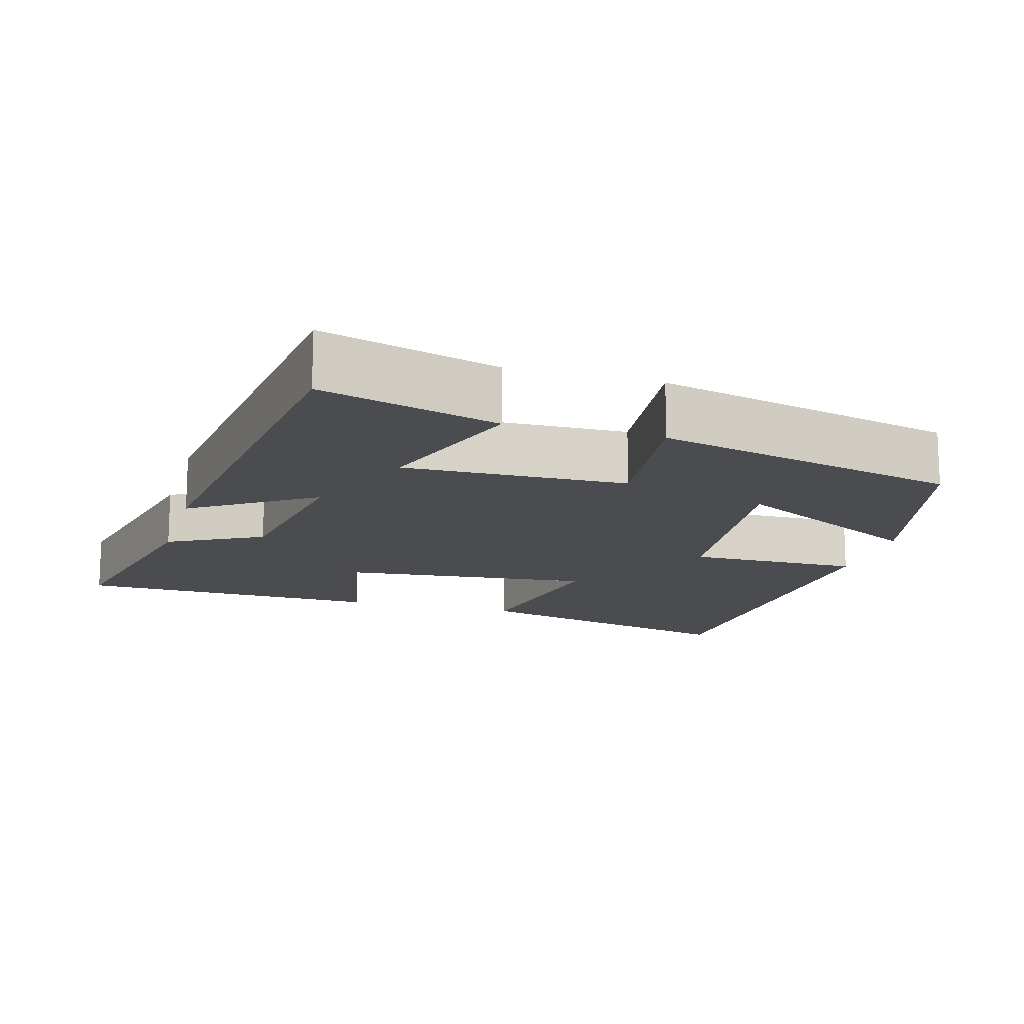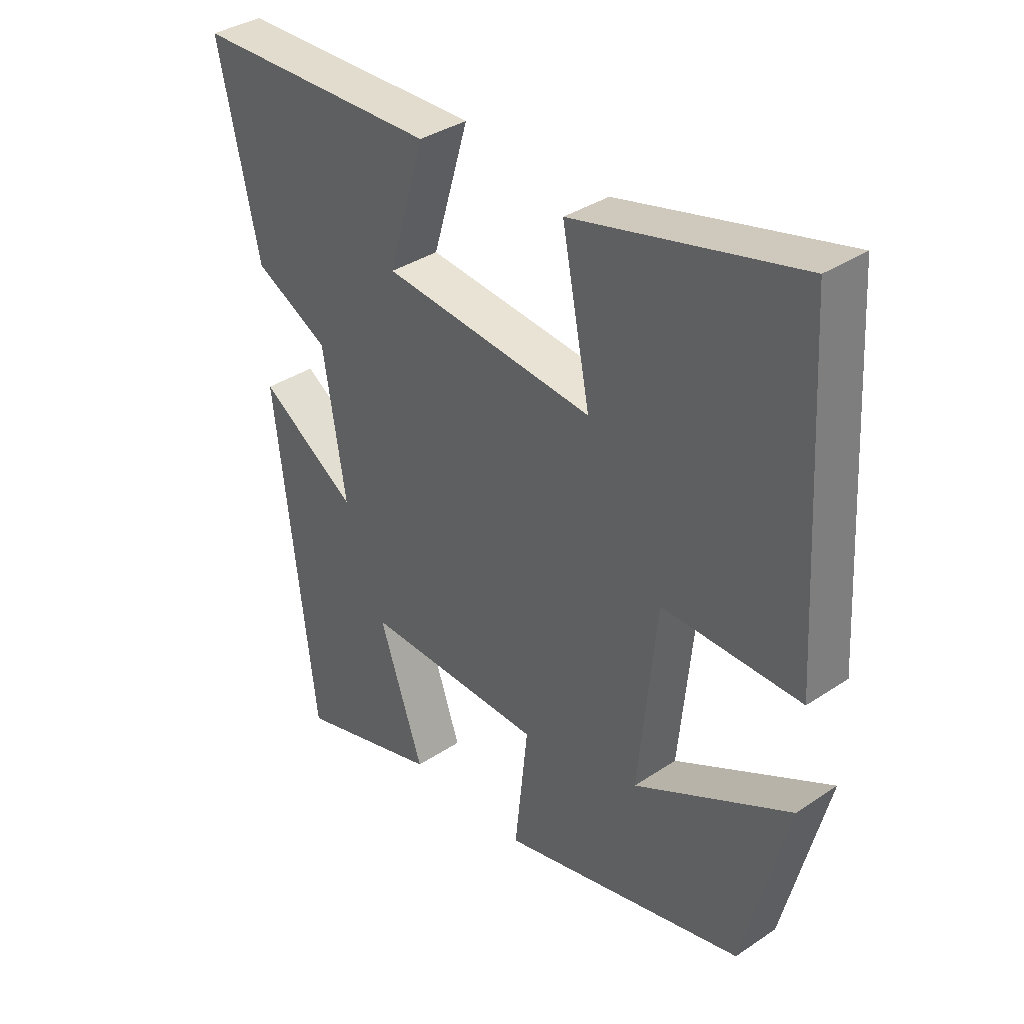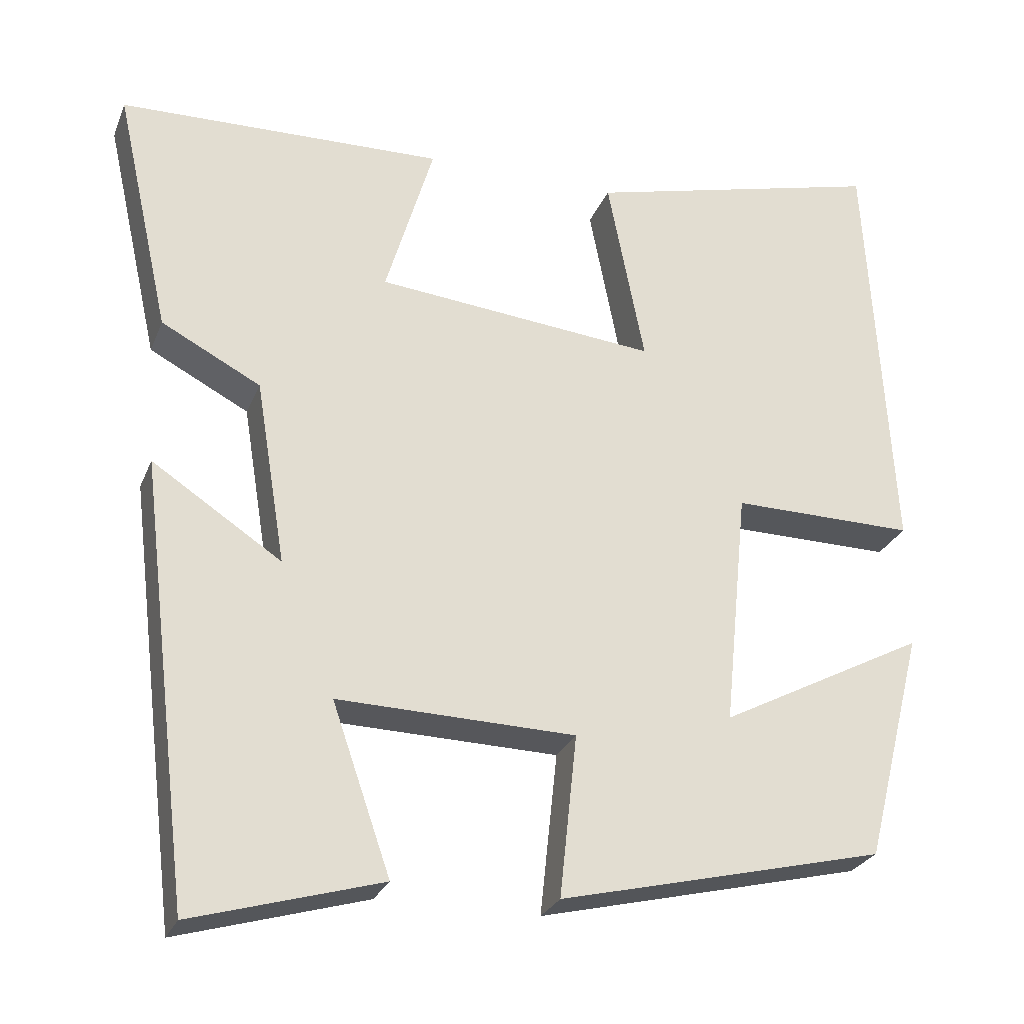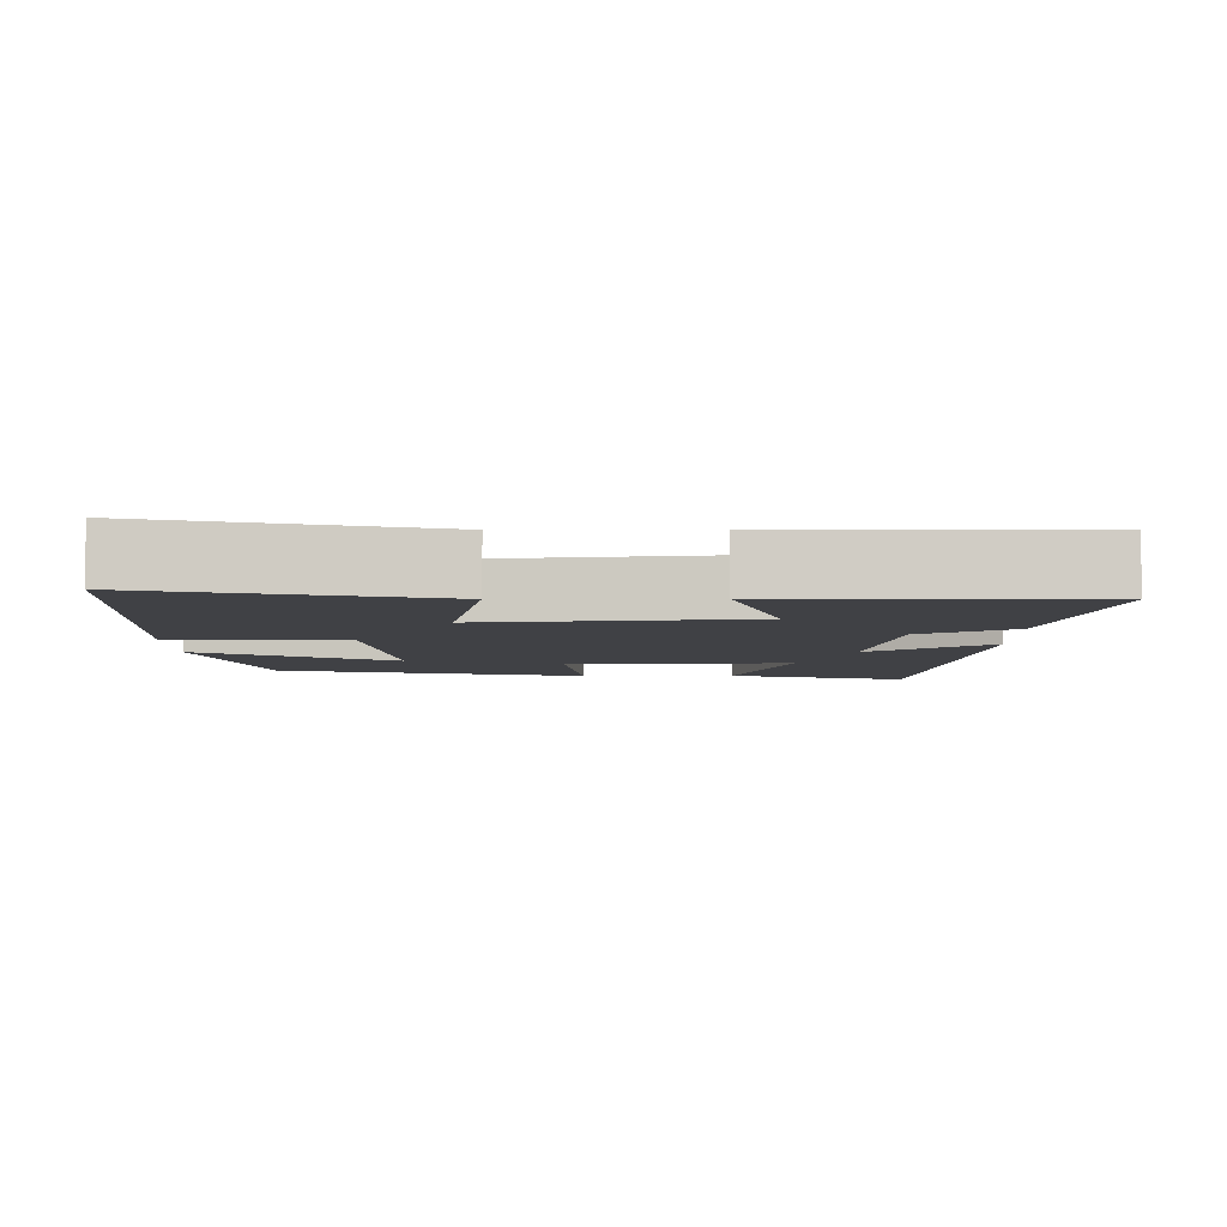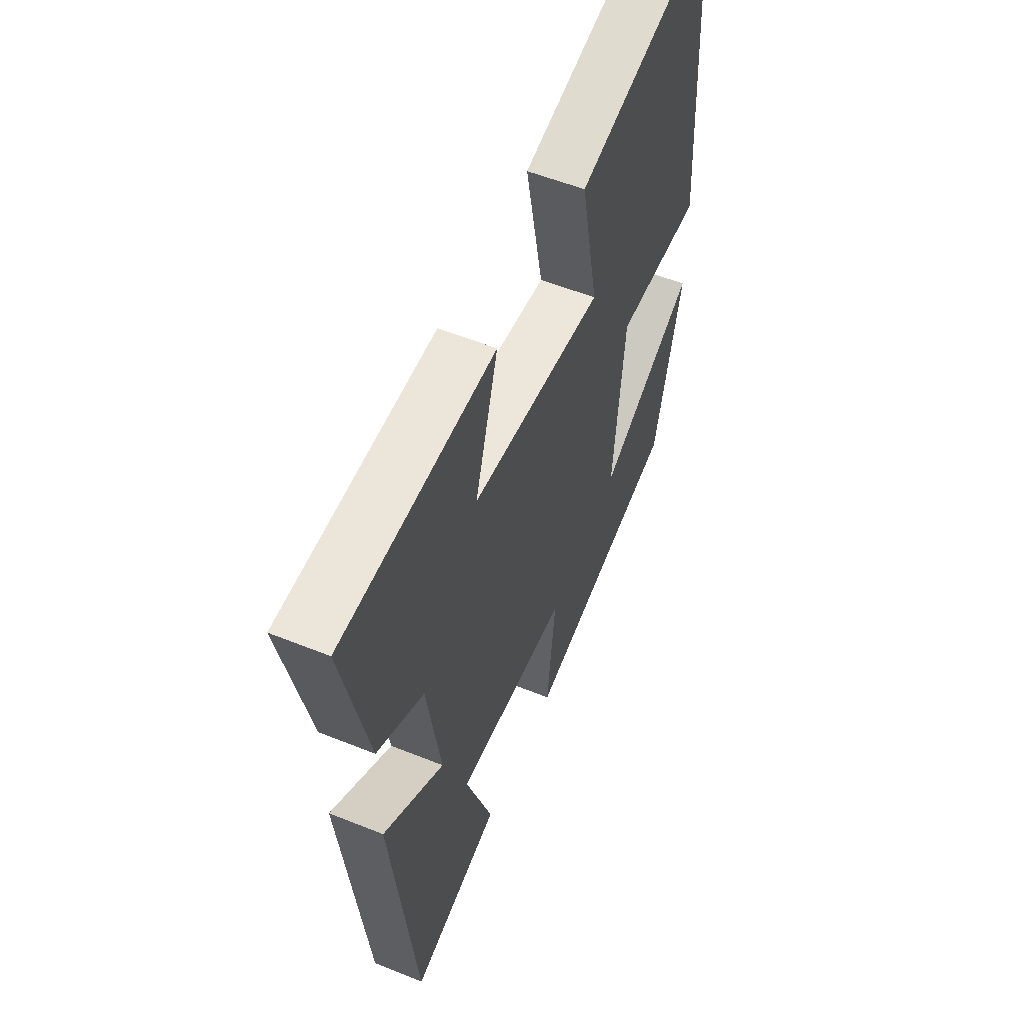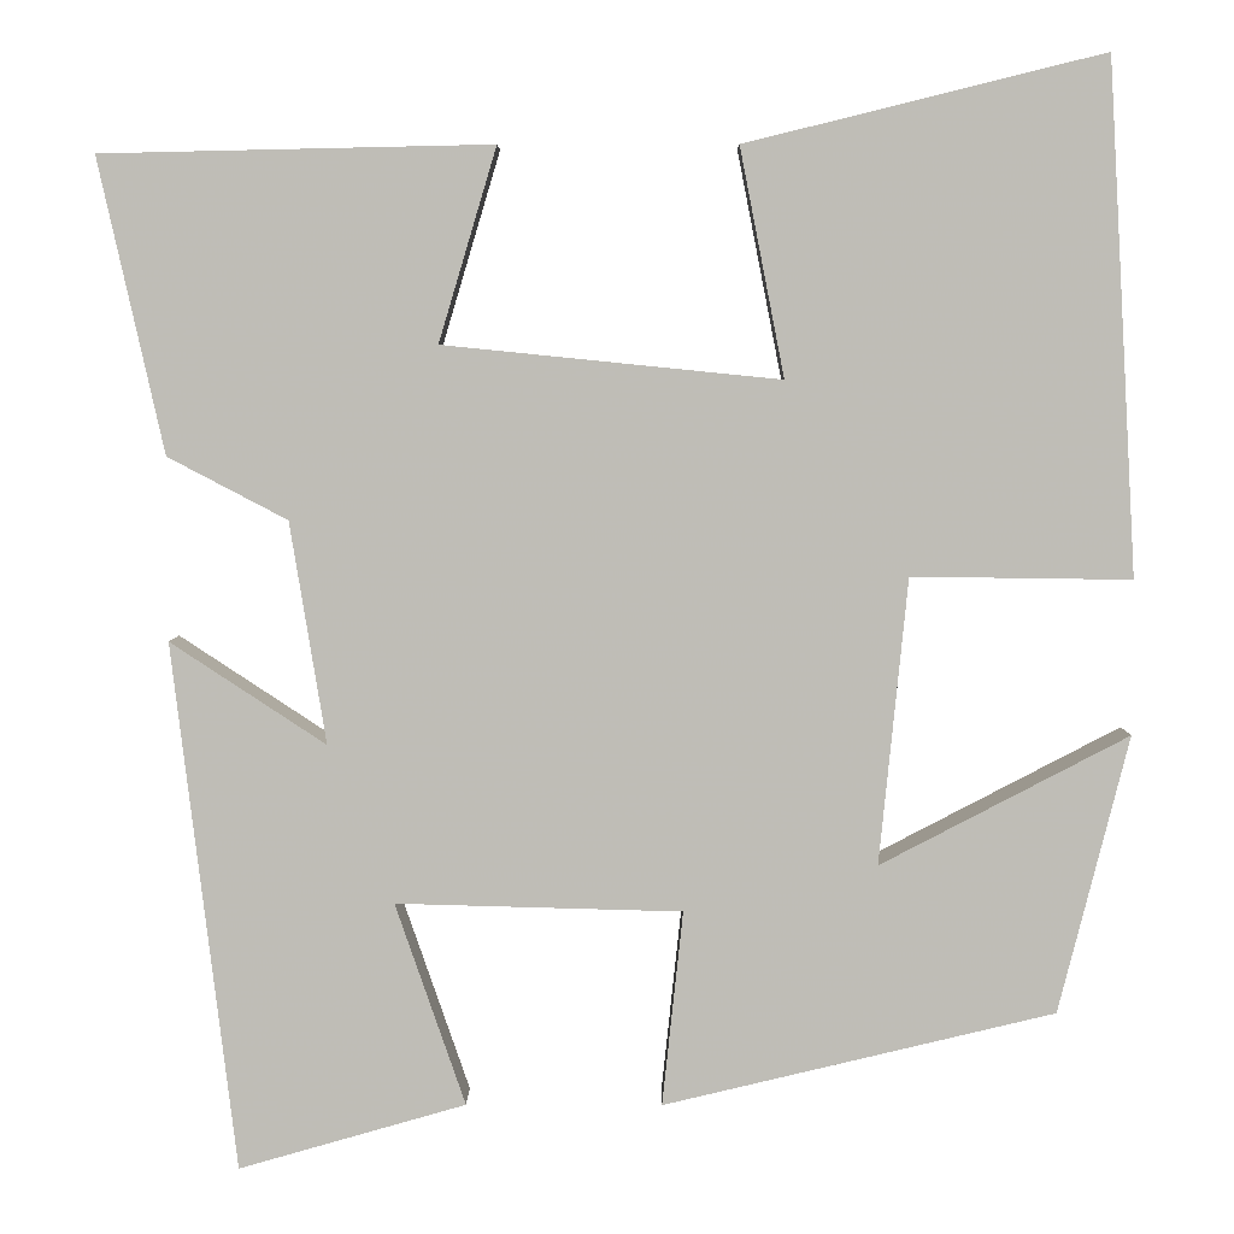
<metadata>
{"format":"obj","ext":"obj","renderer":"f3d","projection":"perspective","resolution":1024,"background":"white","views":[{"elev":-14.9,"azim":164.1,"up":"+Y"},{"elev":35.9,"azim":-131.3,"up":"+Z"},{"elev":-26.6,"azim":161.3,"up":"+Z"},{"elev":-5.8,"azim":0.7,"up":"+Y"},{"elev":55.2,"azim":113.1,"up":"+Z"},{"elev":4.8,"azim":-179.5,"up":"+Z"}]}
</metadata>
<code>
v 0.569 0.07 0.491
v 0.5 0.07 0.181
v 0.374 0.07 0.115
v 0.336 0.07 -0.119
v 0.5 0.07 -0.011
v 0.433 0.07 -0.569
v 0.193 0.07 -0.5
v 0.267 0.07 -0.286
v -0.035 0.07 -0.294
v -0.013 0.07 -0.5
v -0.426 0.07 -0.401
v -0.5 0.07 -0.108
v -0.238 0.07 -0.245
v -0.268 0.07 0.057
v -0.5 0.07 0.054
v -0.469 0.07 0.593
v -0.091 0.07 0.5
v -0.138 0.07 0.26
v 0.218 0.07 0.296
v 0.157 0.07 0.5
v 0.569 0 0.491
v 0.5 0 0.181
v 0.374 0 0.115
v 0.336 0 -0.119
v 0.5 0 -0.011
v 0.433 0 -0.569
v 0.193 0 -0.5
v 0.267 0 -0.286
v -0.035 0 -0.294
v -0.013 0 -0.5
v -0.426 0 -0.401
v -0.5 0 -0.108
v -0.238 0 -0.245
v -0.268 0 0.057
v -0.5 0 0.054
v -0.469 0 0.593
v -0.091 0 0.5
v -0.138 0 0.26
v 0.218 0 0.296
v 0.157 0 0.5
f 19 20 1 2
f 18 19 2 3
f 15 16 17 18
f 14 15 18 3
f 13 14 3 4
f 10 11 12 13
f 9 10 13
f 8 9 13 4
f 6 7 8
f 4 5 6 8
f 22 21 40 39
f 23 22 39 38
f 38 37 36 35
f 23 38 35 34
f 24 23 34 33
f 33 32 31 30
f 33 30 29
f 24 33 29 28
f 28 27 26
f 28 26 25 24
f 1 21 22 2
f 2 22 23 3
f 3 23 24 4
f 4 24 25 5
f 5 25 26 6
f 6 26 27 7
f 7 27 28 8
f 8 28 29 9
f 9 29 30 10
f 10 30 31 11
f 11 31 32 12
f 12 32 33 13
f 13 33 34 14
f 14 34 35 15
f 15 35 36 16
f 16 36 37 17
f 17 37 38 18
f 18 38 39 19
f 19 39 40 20
f 20 40 21 1

</code>
